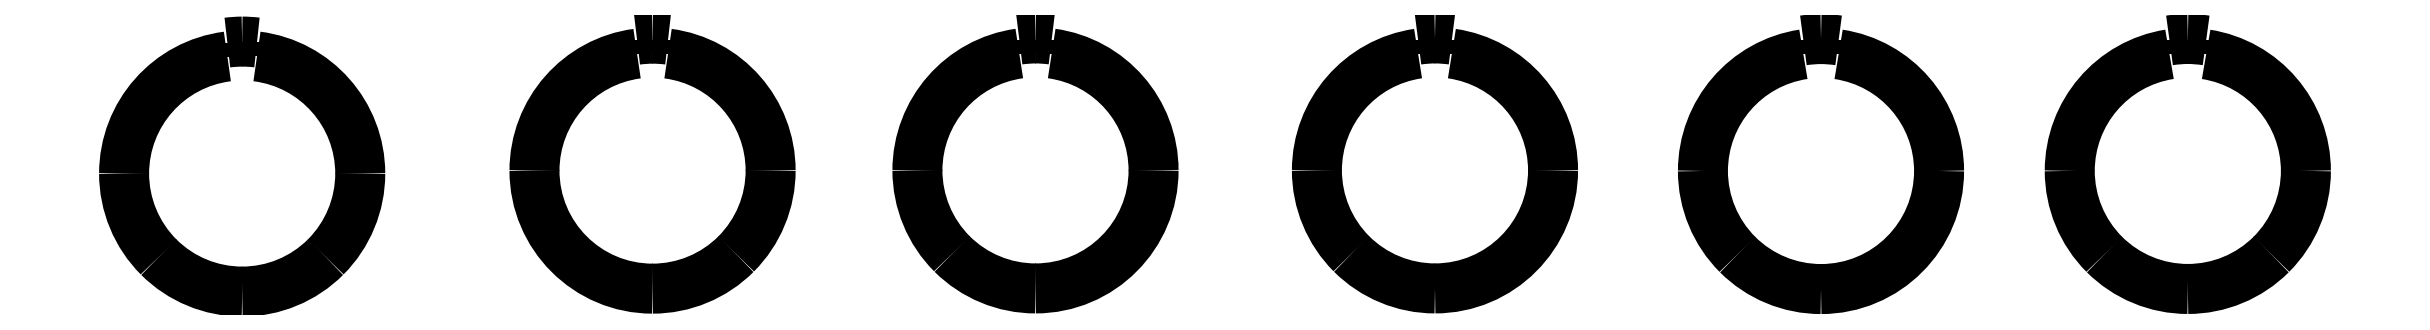
<metadata>
{"format":"dxf","ext":"dxf","renderer":"ezdxf+matplotlib","layout":"modelspace","background":"white","min_lineweight":24,"dpi":150}
</metadata>
<code>
0
SECTION
2
ENTITIES
0
SPLINE
8
Capa_1
70
8
71
3
72
8
73
4
74
0
40
0
40
0
40
0
40
0
40
1
40
1
40
1
40
1
10
141
20
17.3
30
0
10
140.5
20
17.3
30
0
10
140.1
20
17.26
30
0
10
139.7
20
17.2
30
0
0
SPLINE
8
Capa_1
70
8
71
3
72
8
73
4
74
0
40
0
40
0
40
0
40
0
40
1
40
1
40
1
40
1
10
139.7
20
17.2
30
0
10
139.7
20
17.2
30
0
10
139.7
20
16.25
30
0
10
139.7
20
16.25
30
0
0
SPLINE
8
Capa_1
70
8
71
3
72
8
73
4
74
0
40
0
40
0
40
0
40
0
40
1
40
1
40
1
40
1
10
139.7
20
16.25
30
0
10
135.8
20
15.64
30
0
10
132.9
20
12.26
30
0
10
132.9
20
8.292
30
0
0
SPLINE
8
Capa_1
70
8
71
3
72
8
73
4
74
0
40
0
40
0
40
0
40
0
40
1
40
1
40
1
40
1
10
132.9
20
8.292
30
0
10
132.9
20
6.153
30
0
10
133.8
20
4.102
30
0
10
135.3
20
2.59
30
0
0
SPLINE
8
Capa_1
70
8
71
3
72
8
73
4
74
0
40
0
40
0
40
0
40
0
40
1
40
1
40
1
40
1
10
135.3
20
2.59
30
0
10
136.8
20
1.078
30
0
10
138.8
20
0.2289
30
0
10
141
20
0.229
30
0
0
SPLINE
8
Capa_1
70
8
71
3
72
8
73
4
74
0
40
0
40
0
40
0
40
0
40
1
40
1
40
1
40
1
10
141
20
0.229
30
0
10
143.1
20
0.2289
30
0
10
145.2
20
1.078
30
0
10
146.7
20
2.59
30
0
0
SPLINE
8
Capa_1
70
8
71
3
72
8
73
4
74
0
40
0
40
0
40
0
40
0
40
1
40
1
40
1
40
1
10
146.7
20
2.59
30
0
10
148.2
20
4.102
30
0
10
149
20
6.153
30
0
10
149
20
8.292
30
0
0
SPLINE
8
Capa_1
70
8
71
3
72
8
73
4
74
0
40
0
40
0
40
0
40
0
40
1
40
1
40
1
40
1
10
149
20
8.292
30
0
10
149
20
12.26
30
0
10
146.1
20
15.63
30
0
10
142.2
20
16.25
30
0
0
SPLINE
8
Capa_1
70
8
71
3
72
8
73
4
74
0
40
0
40
0
40
0
40
0
40
1
40
1
40
1
40
1
10
142.2
20
16.25
30
0
10
142.2
20
16.25
30
0
10
142.2
20
17.2
30
0
10
142.2
20
17.2
30
0
0
SPLINE
8
Capa_1
70
8
71
3
72
8
73
4
74
0
40
0
40
0
40
0
40
0
40
1
40
1
40
1
40
1
10
142.2
20
17.2
30
0
10
141.8
20
17.26
30
0
10
141.4
20
17.3
30
0
10
141
20
17.3
30
0
0
SPLINE
8
Capa_1
70
8
71
3
72
8
73
4
74
0
40
0
40
0
40
0
40
0
40
1
40
1
40
1
40
1
10
89.56
20
17.34
30
0
10
89.17
20
17.33
30
0
10
88.79
20
17.3
30
0
10
88.41
20
17.25
30
0
0
SPLINE
8
Capa_1
70
8
71
3
72
8
73
4
74
0
40
0
40
0
40
0
40
0
40
1
40
1
40
1
40
1
10
88.41
20
17.25
30
0
10
88.41
20
17.25
30
0
10
88.41
20
16.3
30
0
10
88.41
20
16.3
30
0
0
SPLINE
8
Capa_1
70
8
71
3
72
8
73
4
74
0
40
0
40
0
40
0
40
0
40
1
40
1
40
1
40
1
10
88.41
20
16.3
30
0
10
84.44
20
15.73
30
0
10
81.5
20
12.33
30
0
10
81.5
20
8.329
30
0
0
SPLINE
8
Capa_1
70
8
71
3
72
8
73
4
74
0
40
0
40
0
40
0
40
0
40
1
40
1
40
1
40
1
10
81.5
20
8.329
30
0
10
81.5
20
6.191
30
0
10
82.35
20
4.14
30
0
10
83.86
20
2.628
30
0
0
SPLINE
8
Capa_1
70
8
71
3
72
8
73
4
74
0
40
0
40
0
40
0
40
0
40
1
40
1
40
1
40
1
10
83.86
20
2.628
30
0
10
85.37
20
1.116
30
0
10
87.42
20
0.2663
30
0
10
89.56
20
0.2664
30
0
0
SPLINE
8
Capa_1
70
8
71
3
72
8
73
4
74
0
40
0
40
0
40
0
40
0
40
1
40
1
40
1
40
1
10
89.56
20
0.2664
30
0
10
94.01
20
0.2666
30
0
10
97.62
20
3.876
30
0
10
97.62
20
8.329
30
0
0
SPLINE
8
Capa_1
70
8
71
3
72
8
73
4
74
0
40
0
40
0
40
0
40
0
40
1
40
1
40
1
40
1
10
97.62
20
8.329
30
0
10
97.62
20
12.33
30
0
10
94.68
20
15.72
30
0
10
90.71
20
16.3
30
0
0
LWPOLYLINE
8
Capa_1
90
1
70
1
10
141
20
17.3
30
0
0
SPLINE
8
Capa_1
70
8
71
3
72
8
73
4
74
0
40
0
40
0
40
0
40
0
40
1
40
1
40
1
40
1
10
90.71
20
17.25
30
0
10
90.33
20
17.31
30
0
10
89.95
20
17.33
30
0
10
89.56
20
17.34
30
0
0
LWPOLYLINE
8
Capa_1
90
2
70
0
10
90.71
20
16.3
30
0
10
90.71
20
17.25
30
0
0
SPLINE
8
Capa_1
70
8
71
3
72
8
73
4
74
0
40
0
40
0
40
0
40
0
40
1
40
1
40
1
40
1
10
115.9
20
17.29
30
0
10
115.5
20
17.29
30
0
10
115.1
20
17.26
30
0
10
114.7
20
17.2
30
0
0
SPLINE
8
Capa_1
70
8
71
3
72
8
73
4
74
0
40
0
40
0
40
0
40
0
40
1
40
1
40
1
40
1
10
114.7
20
17.2
30
0
10
114.7
20
17.2
30
0
10
114.7
20
16.25
30
0
10
114.7
20
16.25
30
0
0
SPLINE
8
Capa_1
70
8
71
3
72
8
73
4
74
0
40
0
40
0
40
0
40
0
40
1
40
1
40
1
40
1
10
114.7
20
16.25
30
0
10
110.8
20
15.66
30
0
10
107.9
20
12.27
30
0
10
107.9
20
8.286
30
0
0
SPLINE
8
Capa_1
70
8
71
3
72
8
73
4
74
0
40
0
40
0
40
0
40
0
40
1
40
1
40
1
40
1
10
107.9
20
8.286
30
0
10
107.9
20
6.147
30
0
10
108.7
20
4.097
30
0
10
110.2
20
2.585
30
0
0
SPLINE
8
Capa_1
70
8
71
3
72
8
73
4
74
0
40
0
40
0
40
0
40
0
40
1
40
1
40
1
40
1
10
110.2
20
2.585
30
0
10
111.7
20
1.073
30
0
10
113.8
20
0.2232
30
0
10
115.9
20
0.2233
30
0
0
SPLINE
8
Capa_1
70
8
71
3
72
8
73
4
74
0
40
0
40
0
40
0
40
0
40
1
40
1
40
1
40
1
10
115.9
20
0.2233
30
0
10
120.4
20
0.2235
30
0
10
124
20
3.833
30
0
10
124
20
8.286
30
0
0
SPLINE
8
Capa_1
70
8
71
3
72
8
73
4
74
0
40
0
40
0
40
0
40
0
40
1
40
1
40
1
40
1
10
124
20
8.286
30
0
10
124
20
12.27
30
0
10
121.1
20
15.65
30
0
10
117.1
20
16.25
30
0
0
LWPOLYLINE
8
Capa_1
90
1
70
1
10
89.56
20
17.34
30
0
0
SPLINE
8
Capa_1
70
8
71
3
72
8
73
4
74
0
40
0
40
0
40
0
40
0
40
1
40
1
40
1
40
1
10
117.1
20
17.2
30
0
10
116.7
20
17.26
30
0
10
116.3
20
17.29
30
0
10
115.9
20
17.29
30
0
0
LWPOLYLINE
8
Capa_1
90
2
70
0
10
117.1
20
16.25
30
0
10
117.1
20
17.2
30
0
0
SPLINE
8
Capa_1
70
8
71
3
72
8
73
4
74
0
40
0
40
0
40
0
40
0
40
1
40
1
40
1
40
1
10
62.28
20
17.34
30
0
10
61.91
20
17.33
30
0
10
61.54
20
17.31
30
0
10
61.18
20
17.26
30
0
0
LWPOLYLINE
8
Capa_1
90
1
70
1
10
115.9
20
17.29
30
0
0
SPLINE
8
Capa_1
70
8
71
3
72
8
73
4
74
0
40
0
40
0
40
0
40
0
40
1
40
1
40
1
40
1
10
61.18
20
16.3
30
0
10
57.19
20
15.75
30
0
10
54.23
20
12.35
30
0
10
54.22
20
8.328
30
0
0
SPLINE
8
Capa_1
70
8
71
3
72
8
73
4
74
0
40
0
40
0
40
0
40
0
40
1
40
1
40
1
40
1
10
54.22
20
8.328
30
0
10
54.22
20
6.19
30
0
10
55.07
20
4.139
30
0
10
56.58
20
2.627
30
0
0
SPLINE
8
Capa_1
70
8
71
3
72
8
73
4
74
0
40
0
40
0
40
0
40
0
40
1
40
1
40
1
40
1
10
56.58
20
2.627
30
0
10
58.09
20
1.115
30
0
10
60.14
20
0.2655
30
0
10
62.28
20
0.2656
30
0
0
SPLINE
8
Capa_1
70
8
71
3
72
8
73
4
74
0
40
0
40
0
40
0
40
0
40
1
40
1
40
1
40
1
10
62.28
20
0.2656
30
0
10
66.74
20
0.2658
30
0
10
70.35
20
3.875
30
0
10
70.35
20
8.328
30
0
0
SPLINE
8
Capa_1
70
8
71
3
72
8
73
4
74
0
40
0
40
0
40
0
40
0
40
1
40
1
40
1
40
1
10
70.35
20
8.328
30
0
10
70.34
20
12.35
30
0
10
67.37
20
15.75
30
0
10
63.39
20
16.3
30
0
0
SPLINE
8
Capa_1
70
8
71
3
72
8
73
4
74
0
40
0
40
0
40
0
40
0
40
1
40
1
40
1
40
1
10
63.39
20
16.3
30
0
10
63.39
20
16.3
30
0
10
63.39
20
17.26
30
0
10
63.39
20
17.26
30
0
0
SPLINE
8
Capa_1
70
8
71
3
72
8
73
4
74
0
40
0
40
0
40
0
40
0
40
1
40
1
40
1
40
1
10
63.39
20
17.26
30
0
10
63.02
20
17.31
30
0
10
62.65
20
17.33
30
0
10
62.28
20
17.34
30
0
0
LWPOLYLINE
8
Capa_1
90
2
70
0
10
61.18
20
17.26
30
0
10
61.18
20
16.3
30
0
0
SPLINE
8
Capa_1
70
8
71
3
72
8
73
4
74
0
40
0
40
0
40
0
40
0
40
1
40
1
40
1
40
1
10
36.13
20
17.32
30
0
10
35.78
20
17.32
30
0
10
35.43
20
17.29
30
0
10
35.08
20
17.25
30
0
0
SPLINE
8
Capa_1
70
8
71
3
72
8
73
4
74
0
40
0
40
0
40
0
40
0
40
1
40
1
40
1
40
1
10
35.08
20
17.25
30
0
10
35.08
20
17.25
30
0
10
35.08
20
16.3
30
0
10
35.08
20
16.3
30
0
0
SPLINE
8
Capa_1
70
8
71
3
72
8
73
4
74
0
40
0
40
0
40
0
40
0
40
1
40
1
40
1
40
1
10
35.08
20
16.3
30
0
10
31.07
20
15.77
30
0
10
28.08
20
12.35
30
0
10
28.07
20
8.313
30
0
0
SPLINE
8
Capa_1
70
8
71
3
72
8
73
4
74
0
40
0
40
0
40
0
40
0
40
1
40
1
40
1
40
1
10
28.07
20
8.313
30
0
10
28.07
20
3.86
30
0
10
31.68
20
0.2506
30
0
10
36.13
20
0.2505
30
0
0
SPLINE
8
Capa_1
70
8
71
3
72
8
73
4
74
0
40
0
40
0
40
0
40
0
40
1
40
1
40
1
40
1
10
36.13
20
0.2505
30
0
10
38.27
20
0.2504
30
0
10
40.32
20
1.1
30
0
10
41.84
20
2.612
30
0
0
SPLINE
8
Capa_1
70
8
71
3
72
8
73
4
74
0
40
0
40
0
40
0
40
0
40
1
40
1
40
1
40
1
10
41.84
20
2.612
30
0
10
43.35
20
4.124
30
0
10
44.2
20
6.175
30
0
10
44.2
20
8.313
30
0
0
SPLINE
8
Capa_1
70
8
71
3
72
8
73
4
74
0
40
0
40
0
40
0
40
0
40
1
40
1
40
1
40
1
10
44.2
20
8.313
30
0
10
44.19
20
12.35
30
0
10
41.2
20
15.77
30
0
10
37.19
20
16.3
30
0
0
SPLINE
8
Capa_1
70
8
71
3
72
8
73
4
74
0
40
0
40
0
40
0
40
0
40
1
40
1
40
1
40
1
10
37.19
20
16.3
30
0
10
37.19
20
16.3
30
0
10
37.19
20
17.25
30
0
10
37.19
20
17.25
30
0
0
SPLINE
8
Capa_1
70
8
71
3
72
8
73
4
74
0
40
0
40
0
40
0
40
0
40
1
40
1
40
1
40
1
10
37.19
20
17.25
30
0
10
36.84
20
17.3
30
0
10
36.49
20
17.32
30
0
10
36.13
20
17.32
30
0
0
LWPOLYLINE
8
Capa_1
90
1
70
1
10
62.28
20
17.34
30
0
0
SPLINE
8
Capa_1
70
8
71
3
72
8
73
4
74
0
40
0
40
0
40
0
40
0
40
1
40
1
40
1
40
1
10
8.113
20
17.12
30
0
10
7.775
20
17.12
30
0
10
7.437
20
17.09
30
0
10
7.102
20
17.05
30
0
0
LWPOLYLINE
8
Capa_1
90
1
70
1
10
36.13
20
17.32
30
0
0
SPLINE
8
Capa_1
70
8
71
3
72
8
73
4
74
0
40
0
40
0
40
0
40
0
40
1
40
1
40
1
40
1
10
7.102
20
16.1
30
0
10
3.076
20
15.59
30
0
10
0.05513
20
12.17
30
0
10
0.05
20
8.113
30
0
0
SPLINE
8
Capa_1
70
8
71
3
72
8
73
4
74
0
40
0
40
0
40
0
40
0
40
1
40
1
40
1
40
1
10
0.05
20
8.113
30
0
10
0.04995
20
5.974
30
0
10
0.8994
20
3.923
30
0
10
2.411
20
2.411
30
0
0
SPLINE
8
Capa_1
70
8
71
3
72
8
73
4
74
0
40
0
40
0
40
0
40
0
40
1
40
1
40
1
40
1
10
2.411
20
2.411
30
0
10
3.923
20
0.8994
30
0
10
5.974
20
0.04995
30
0
10
8.113
20
0.05
30
0
0
SPLINE
8
Capa_1
70
8
71
3
72
8
73
4
74
0
40
0
40
0
40
0
40
0
40
1
40
1
40
1
40
1
10
8.113
20
0.05
30
0
10
10.25
20
0.04995
30
0
10
12.3
20
0.8994
30
0
10
13.81
20
2.411
30
0
0
SPLINE
8
Capa_1
70
8
71
3
72
8
73
4
74
0
40
0
40
0
40
0
40
0
40
1
40
1
40
1
40
1
10
13.81
20
2.411
30
0
10
15.33
20
3.923
30
0
10
16.18
20
5.974
30
0
10
16.18
20
8.113
30
0
0
SPLINE
8
Capa_1
70
8
71
3
72
8
73
4
74
0
40
0
40
0
40
0
40
0
40
1
40
1
40
1
40
1
10
16.18
20
8.113
30
0
10
16.17
20
12.17
30
0
10
13.15
20
15.59
30
0
10
9.123
20
16.1
30
0
0
SPLINE
8
Capa_1
70
8
71
3
72
8
73
4
74
0
40
0
40
0
40
0
40
0
40
1
40
1
40
1
40
1
10
9.123
20
16.1
30
0
10
9.123
20
16.1
30
0
10
9.123
20
17.06
30
0
10
9.123
20
17.06
30
0
0
SPLINE
8
Capa_1
70
8
71
3
72
8
73
4
74
0
40
0
40
0
40
0
40
0
40
1
40
1
40
1
40
1
10
9.123
20
17.06
30
0
10
8.787
20
17.1
30
0
10
8.45
20
17.12
30
0
10
8.113
20
17.12
30
0
0
LWPOLYLINE
8
Capa_1
90
2
70
0
10
7.102
20
17.05
30
0
10
7.102
20
16.1
30
0
0
LWPOLYLINE
8
Capa_1
90
1
70
1
10
8.113
20
17.12
30
0
0
ENDSEC
0
EOF

</code>
